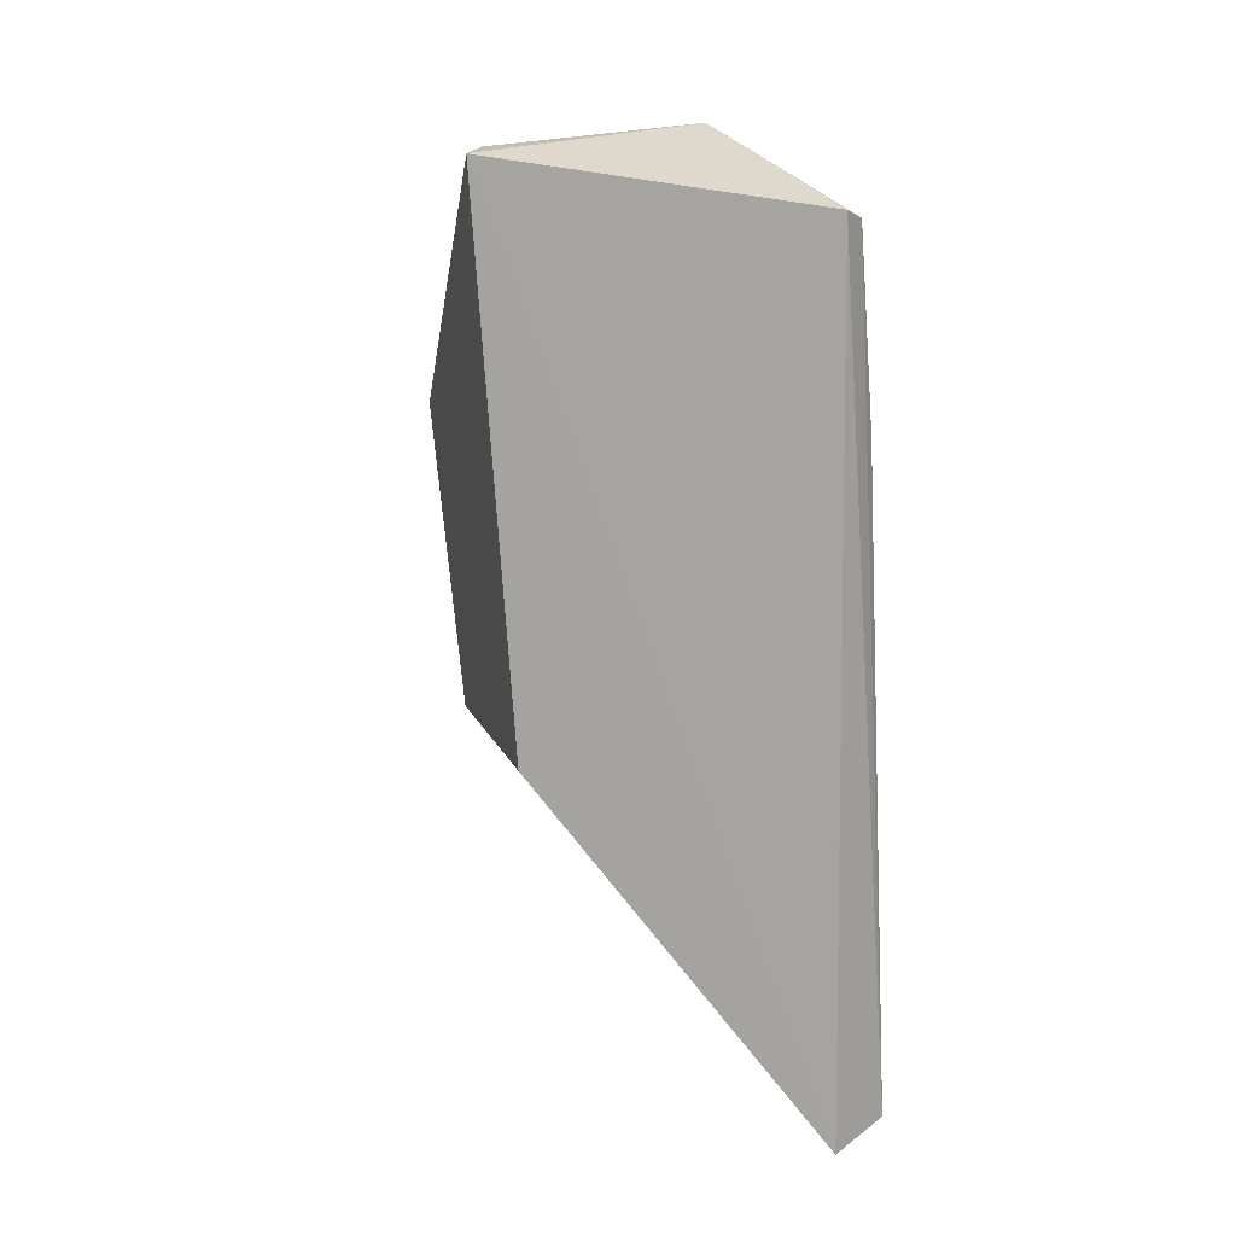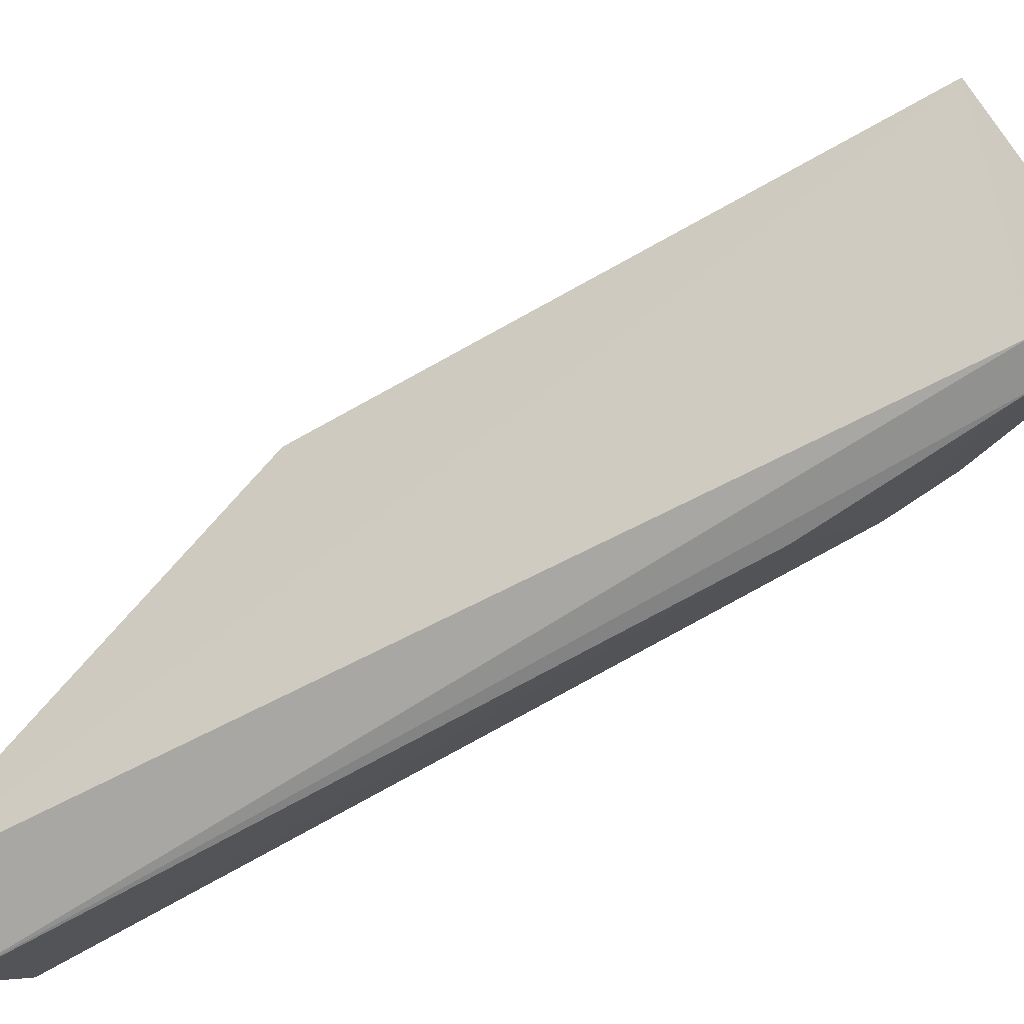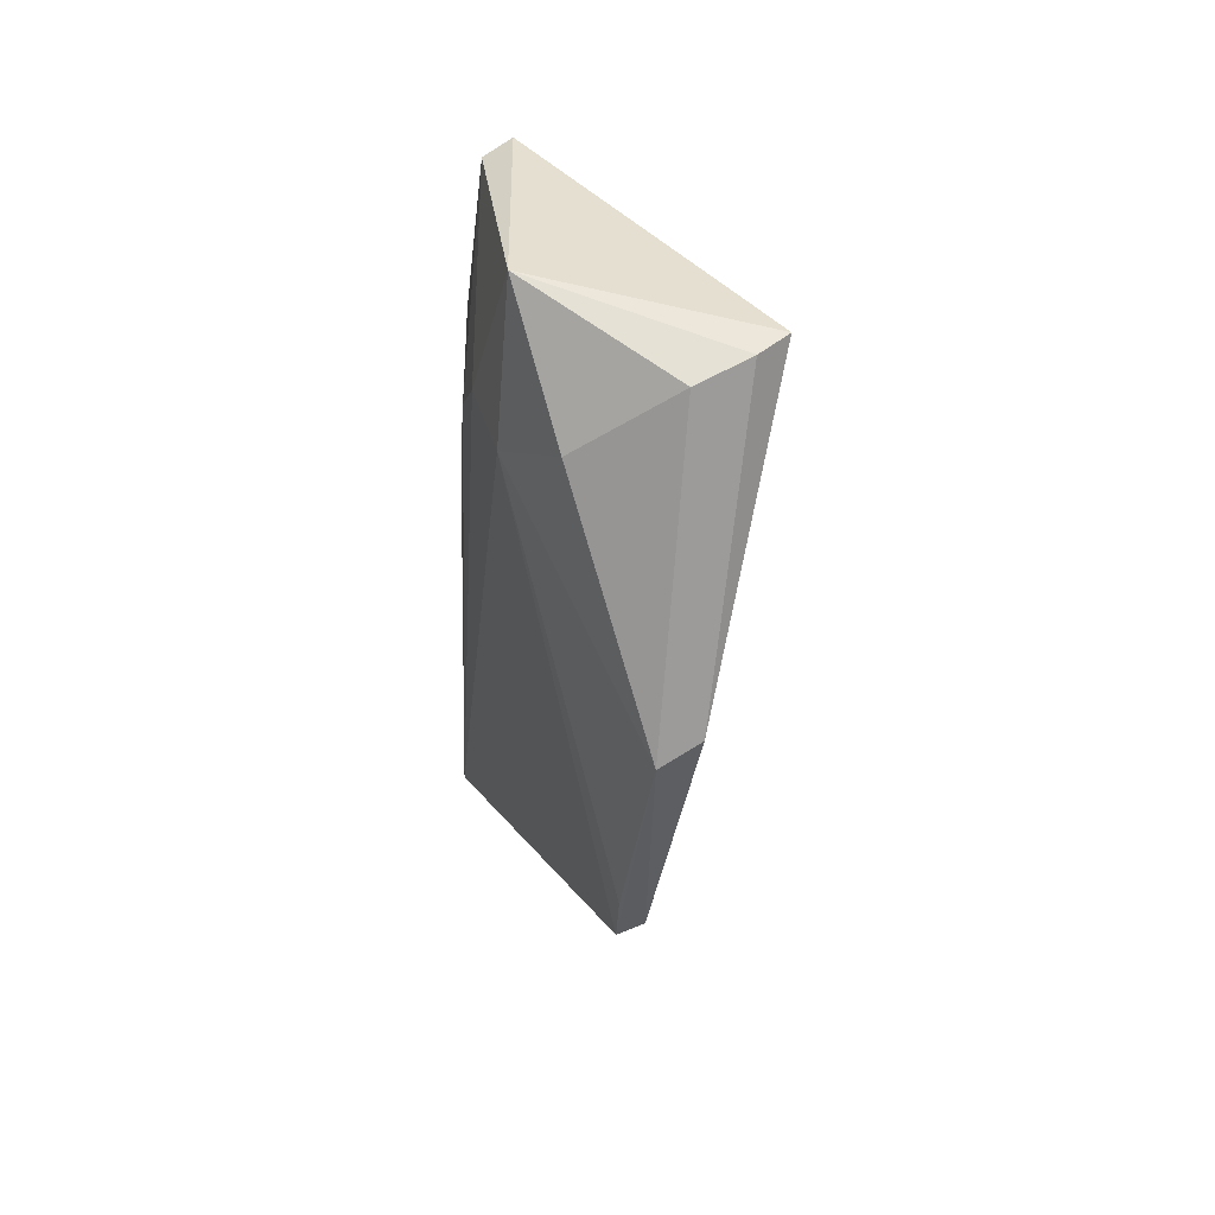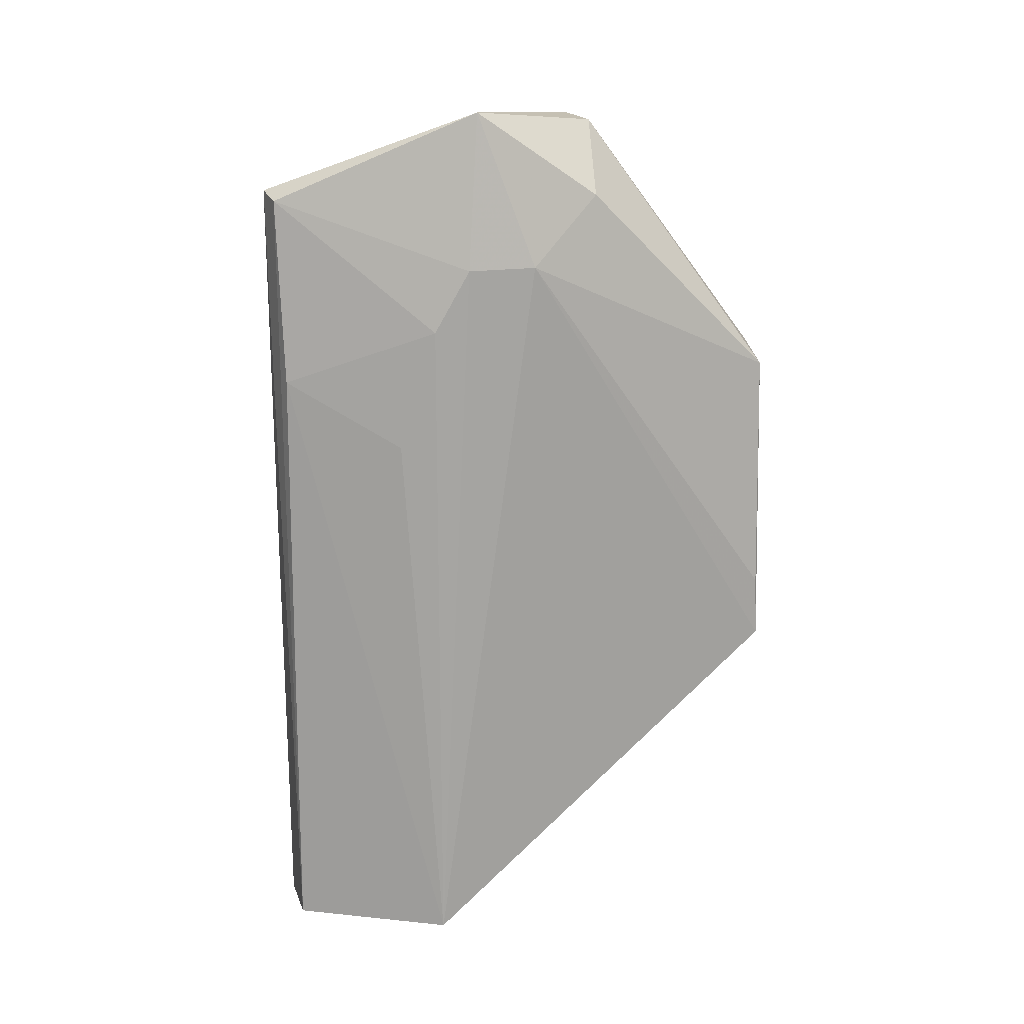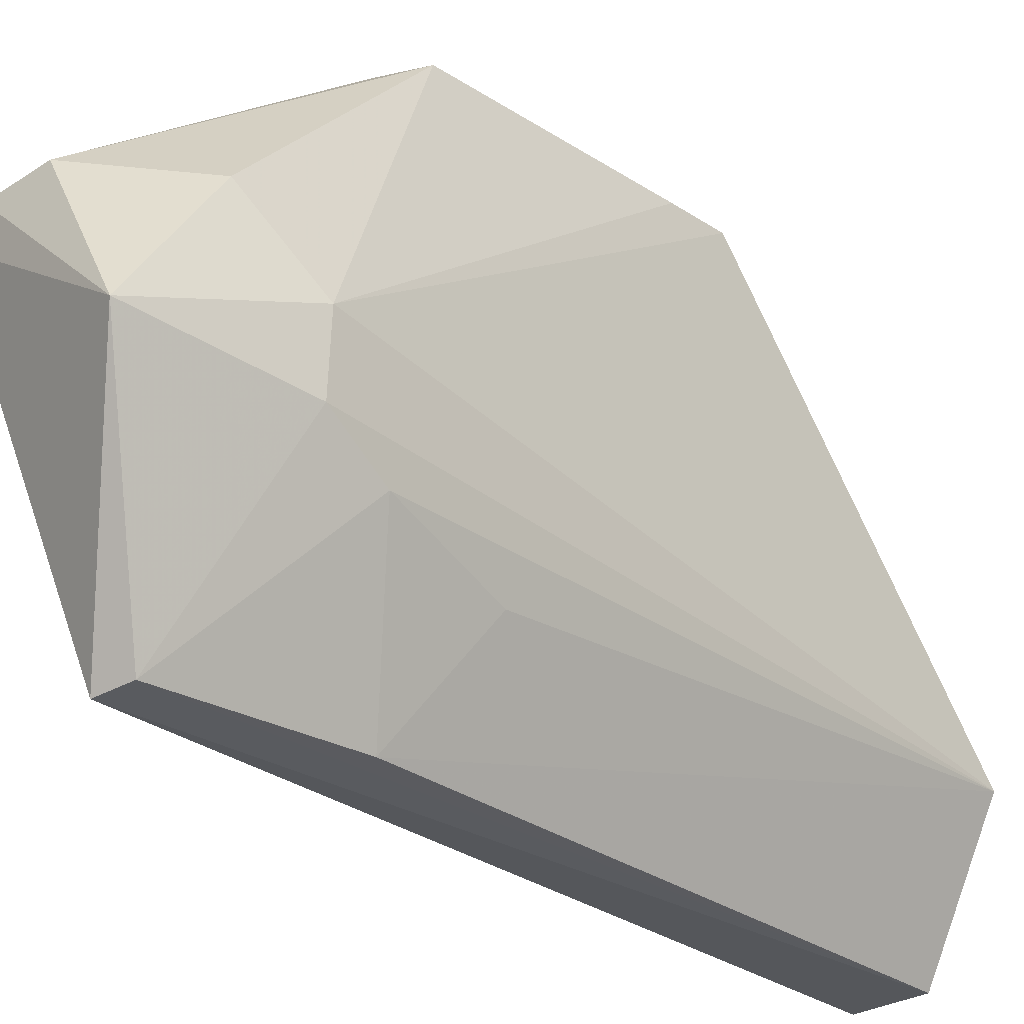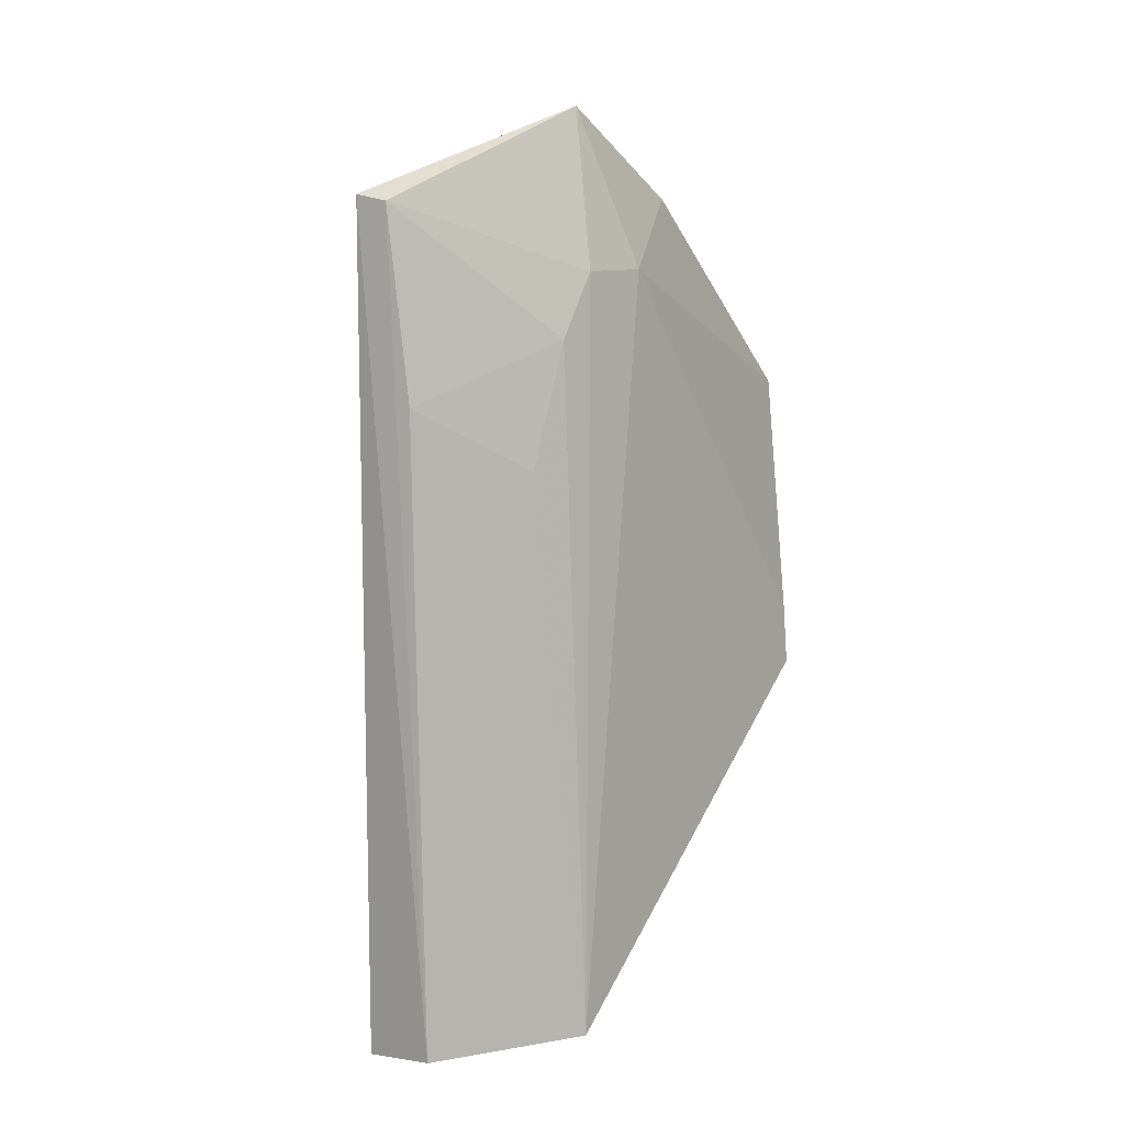
<metadata>
{"format":"obj","ext":"obj","renderer":"f3d","projection":"perspective","resolution":1024,"background":"white","views":[{"elev":8.8,"azim":128.4,"up":"+Y"},{"elev":-74.5,"azim":116.5,"up":"+Z"},{"elev":57.5,"azim":-23.2,"up":"+Y"},{"elev":19.7,"azim":-104.6,"up":"+Y"},{"elev":-26.5,"azim":-141.0,"up":"+Z"},{"elev":9.7,"azim":-139.3,"up":"+Y"}]}
</metadata>
<code>
v -0.03366 0.1004 0.03783
v -0.0239 0.07756 0.02118
v -0.02272 0.117 0.02413
v -0.03021 0.1133 0.0006242
v -0.04093 0.05538 0.01112
v -0.03038 0.05452 0.0005131
v -0.03626 0.1192 0.01546
v -0.03706 0.07786 0.03779
v -0.03588 0.05539 0.0004897
v -0.02971 0.1175 0.02582
v -0.03427 0.09958 0.001198
v -0.03886 0.1082 0.01912
v -0.03681 0.113 0.02431
v -0.02542 0.1176 0.02522
v -0.0325 0.1128 0.001038
v -0.03912 0.0775 0.03766
v -0.03841 0.1037 0.01169
v -0.03677 0.09927 0.03791
v -0.03804 0.09499 0.009036
v -0.03855 0.1082 0.01426
v -0.03886 0.08188 0.03754
f 1 2 3
f 6 3 2
f 6 4 3
f 7 3 4
f 8 2 1
f 8 6 2
f 8 5 6
f 9 6 5
f 9 4 6
f 11 9 5
f 13 10 7
f 13 7 12
f 14 10 1
f 14 1 3
f 14 3 7
f 14 7 10
f 15 7 4
f 15 4 9
f 15 9 11
f 16 12 5
f 16 5 8
f 17 15 11
f 18 1 10
f 18 10 13
f 18 13 12
f 18 16 8
f 18 8 1
f 19 17 11
f 19 11 5
f 19 5 17
f 20 17 5
f 20 5 12
f 20 12 7
f 20 7 15
f 20 15 17
f 21 18 12
f 21 12 16
f 21 16 18

</code>
